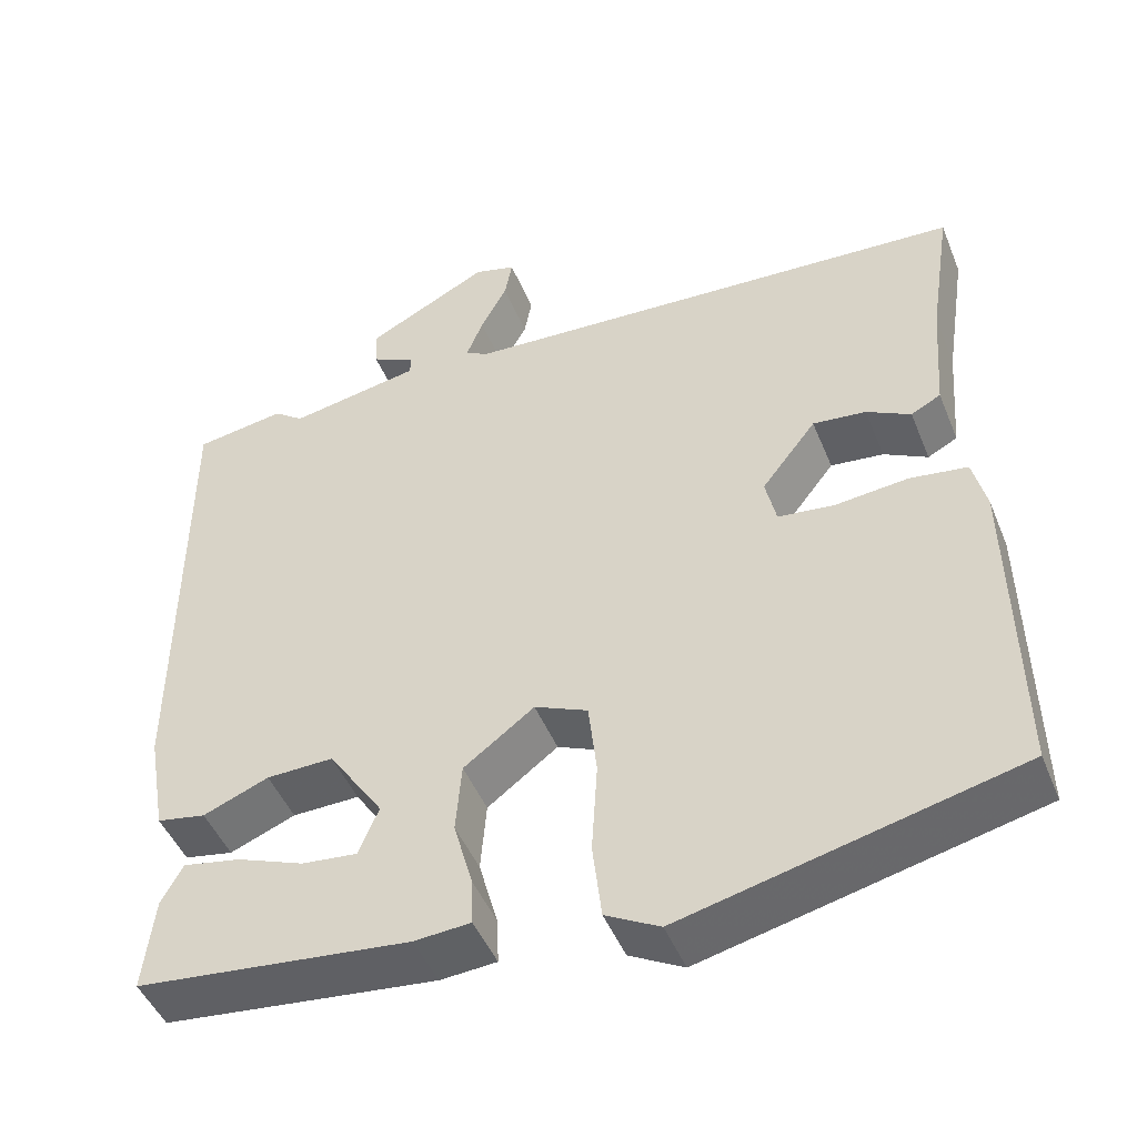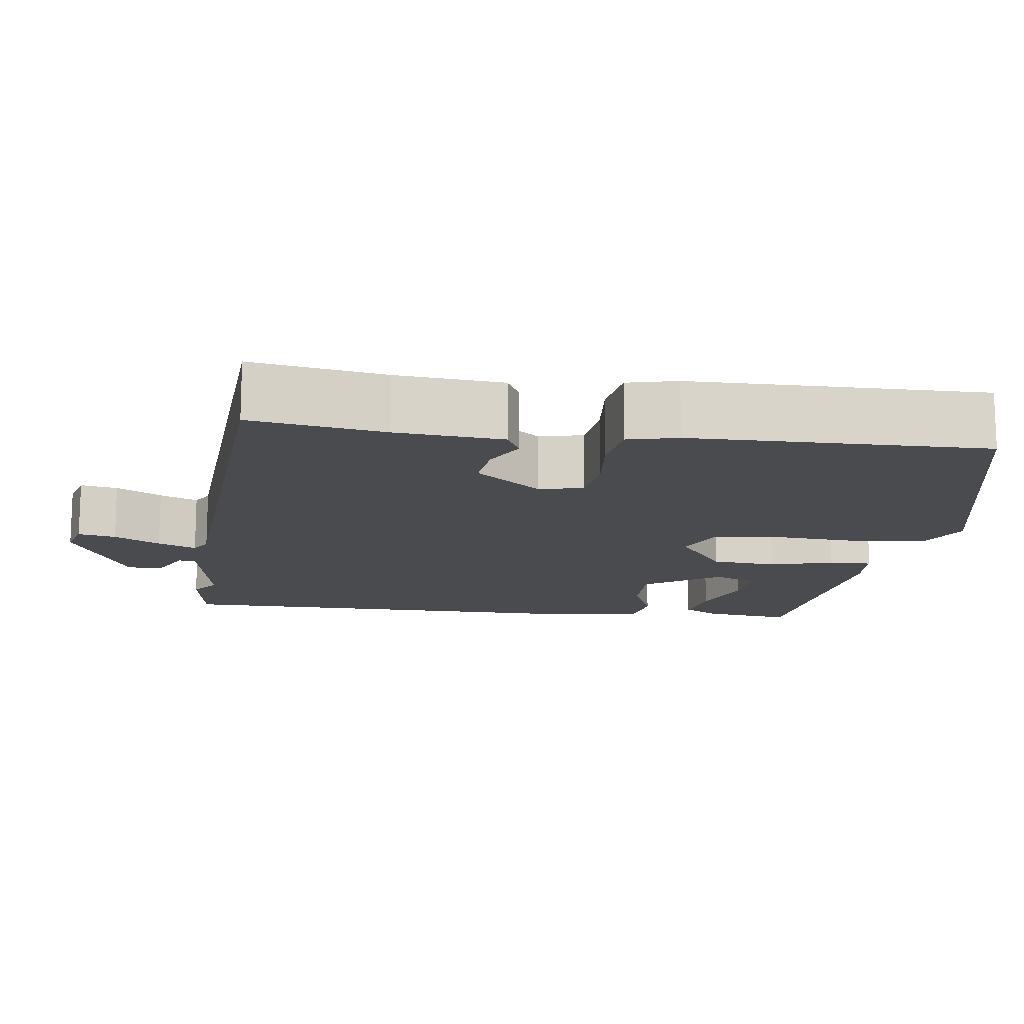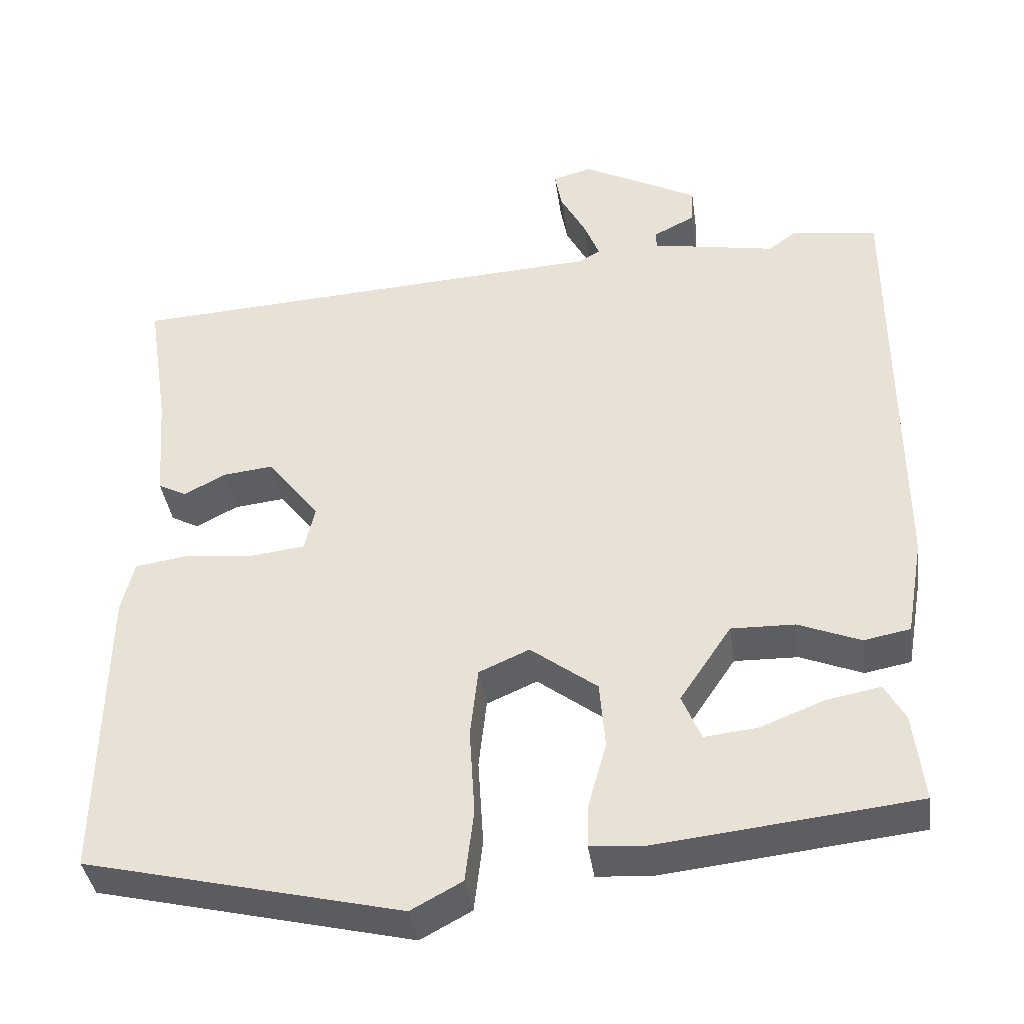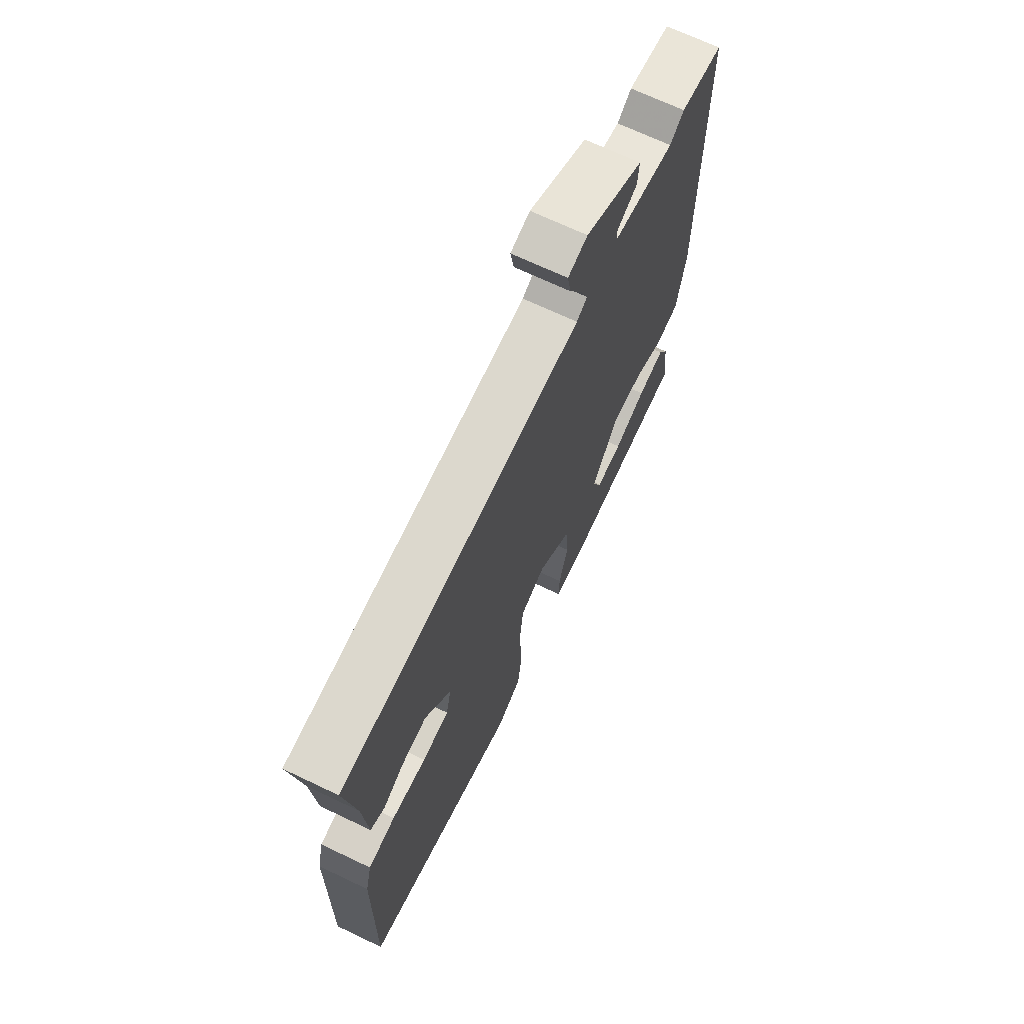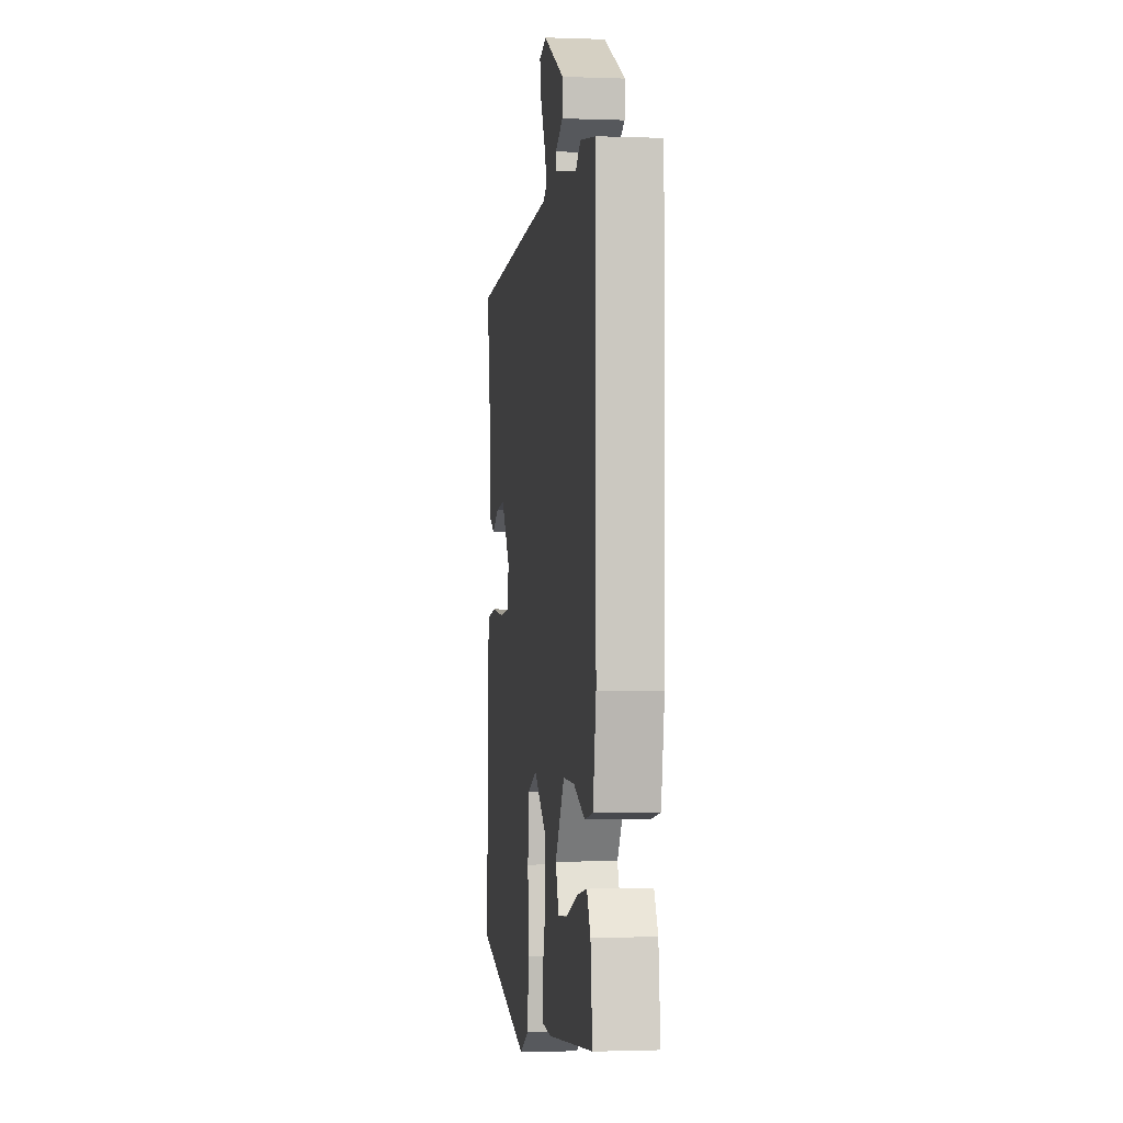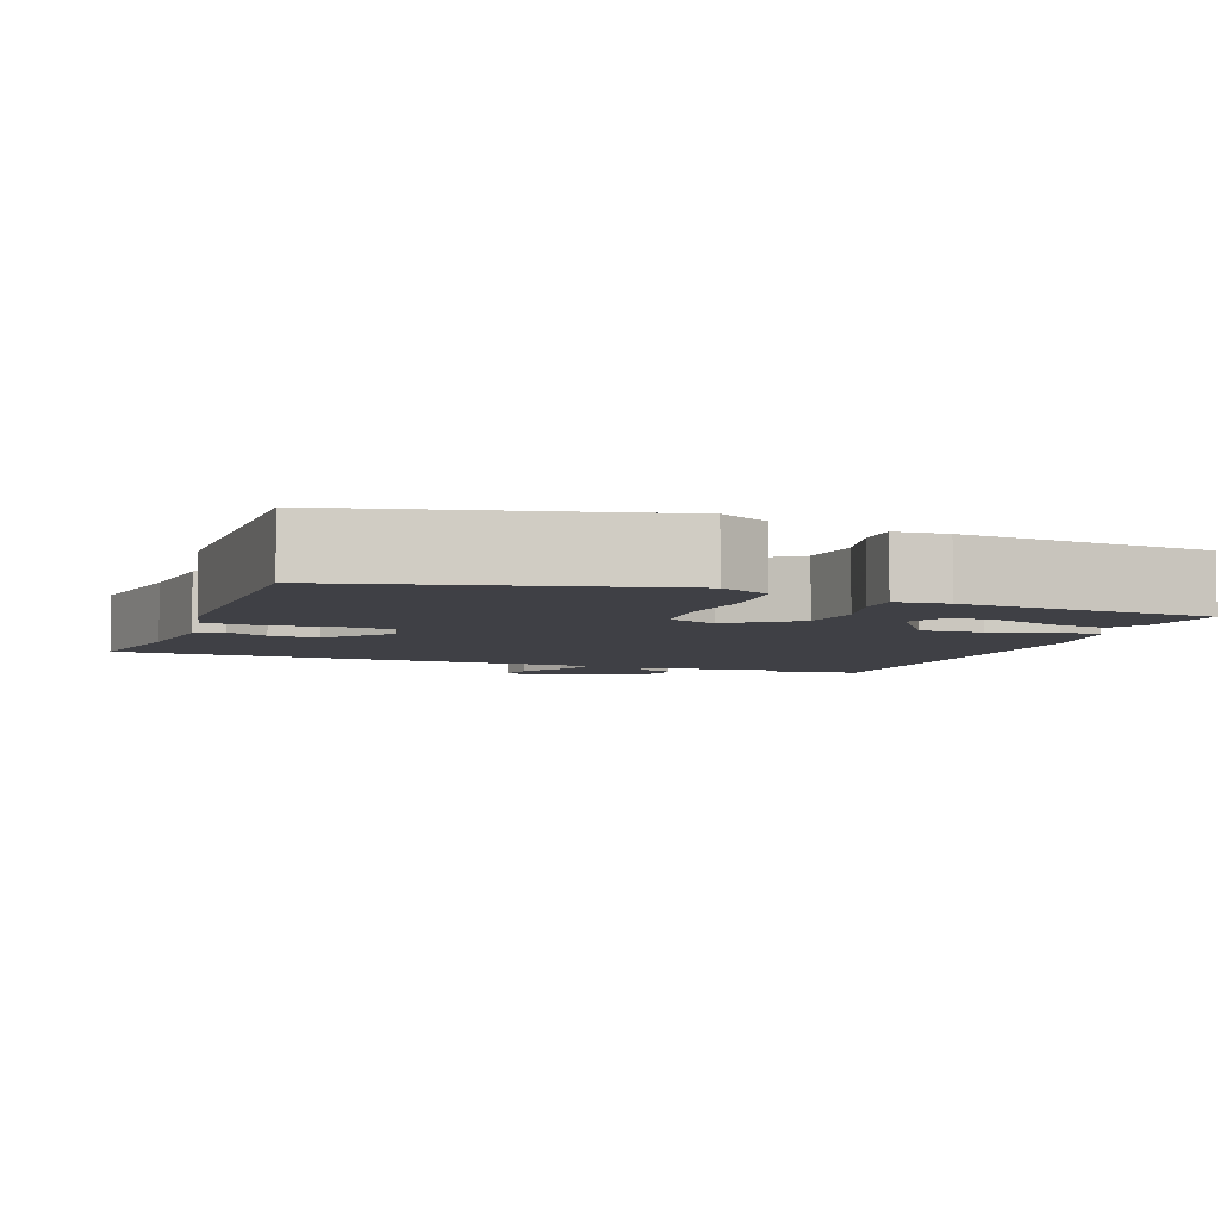
<metadata>
{"format":"obj","ext":"obj","renderer":"f3d","projection":"perspective","resolution":1024,"background":"white","views":[{"elev":-47.1,"azim":21.6,"up":"+Z"},{"elev":-14.3,"azim":82.1,"up":"+Y"},{"elev":-39.0,"azim":-172.0,"up":"+Z"},{"elev":69.1,"azim":115.5,"up":"+Z"},{"elev":-1.5,"azim":-97.7,"up":"+Z"},{"elev":-5.2,"azim":159.6,"up":"+Y"}]}
</metadata>
<code>
v -0.52 0.07 0.497
v -0.411 0.07 0.514
v -0.375 0.07 0.487
v -0.216 0.07 0.516
v -0.215 0.07 0.538
v -0.268 0.07 0.565
v -0.271 0.07 0.611
v -0.122 0.07 0.689
v -0.072 0.07 0.675
v -0.081 0.07 0.626
v -0.113 0.07 0.566
v -0.133 0.07 0.516
v -0.106 0.07 0.5
v 0.512 0.07 0.465
v 0.485 0.07 0.291
v 0.474 0.07 0.152
v 0.438 0.07 0.133
v 0.385 0.07 0.161
v 0.321 0.07 0.168
v 0.255 0.07 0.083
v 0.268 0.07 0.025
v 0.336 0.07 0.017
v 0.424 0.07 0.026
v 0.493 0.07 0.016
v 0.509 0.07 -0.049
v 0.515 0.07 -0.432
v 0.113 0.07 -0.528
v 0.048 0.07 -0.493
v 0.037 0.07 -0.4
v 0.044 0.07 -0.289
v 0.034 0.07 -0.199
v -0.03 0.07 -0.171
v -0.115 0.07 -0.235
v -0.122 0.07 -0.32
v -0.099 0.07 -0.403
v -0.097 0.07 -0.459
v -0.165 0.07 -0.464
v -0.495 0.07 -0.428
v -0.482 0.07 -0.315
v -0.456 0.07 -0.268
v -0.387 0.07 -0.281
v -0.305 0.07 -0.313
v -0.238 0.07 -0.32
v -0.214 0.07 -0.262
v -0.28 0.07 -0.164
v -0.361 0.07 -0.166
v -0.44 0.07 -0.198
v -0.499 0.07 -0.187
v -0.521 0.07 -0.063
v -0.52 0 0.497
v -0.411 0 0.514
v -0.375 0 0.487
v -0.216 0 0.516
v -0.215 0 0.538
v -0.268 0 0.565
v -0.271 0 0.611
v -0.122 0 0.689
v -0.072 0 0.675
v -0.081 0 0.626
v -0.113 0 0.566
v -0.133 0 0.516
v -0.106 0 0.5
v 0.512 0 0.465
v 0.485 0 0.291
v 0.474 0 0.152
v 0.438 0 0.133
v 0.385 0 0.161
v 0.321 0 0.168
v 0.255 0 0.083
v 0.268 0 0.025
v 0.336 0 0.017
v 0.424 0 0.026
v 0.493 0 0.016
v 0.509 0 -0.049
v 0.515 0 -0.432
v 0.113 0 -0.528
v 0.048 0 -0.493
v 0.037 0 -0.4
v 0.044 0 -0.289
v 0.034 0 -0.199
v -0.03 0 -0.171
v -0.115 0 -0.235
v -0.122 0 -0.32
v -0.099 0 -0.403
v -0.097 0 -0.459
v -0.165 0 -0.464
v -0.495 0 -0.428
v -0.482 0 -0.315
v -0.456 0 -0.268
v -0.387 0 -0.281
v -0.305 0 -0.313
v -0.238 0 -0.32
v -0.214 0 -0.262
v -0.28 0 -0.164
v -0.361 0 -0.166
v -0.44 0 -0.198
v -0.499 0 -0.187
v -0.521 0 -0.063
f 46 47 48 49
f 45 46 49 1
f 44 45 1 2
f 39 40 41 42
f 39 42 43
f 38 39 43
f 37 38 43
f 34 35 36 37
f 33 34 37 43
f 32 33 43 44
f 27 28 29 30
f 27 30 31
f 26 27 31
f 25 26 31
f 22 23 24 25
f 21 22 25 31
f 20 21 31 32
f 15 16 17 18
f 13 14 15 18
f 12 13 18 19
f 8 9 10 11
f 8 11 12
f 5 6 7 8
f 4 5 8 12
f 3 4 12 19
f 44 2 3
f 20 32 44
f 3 19 20 44
f 98 97 96 95
f 50 98 95 94
f 51 50 94 93
f 91 90 89 88
f 92 91 88
f 92 88 87
f 92 87 86
f 86 85 84 83
f 92 86 83 82
f 93 92 82 81
f 79 78 77 76
f 80 79 76
f 80 76 75
f 80 75 74
f 74 73 72 71
f 80 74 71 70
f 81 80 70 69
f 67 66 65 64
f 67 64 63 62
f 68 67 62 61
f 60 59 58 57
f 61 60 57
f 57 56 55 54
f 61 57 54 53
f 68 61 53 52
f 52 51 93
f 93 81 69
f 93 69 68 52
f 1 50 51 2
f 2 51 52 3
f 3 52 53 4
f 4 53 54 5
f 5 54 55 6
f 6 55 56 7
f 7 56 57 8
f 8 57 58 9
f 9 58 59 10
f 10 59 60 11
f 11 60 61 12
f 12 61 62 13
f 13 62 63 14
f 14 63 64 15
f 15 64 65 16
f 16 65 66 17
f 17 66 67 18
f 18 67 68 19
f 19 68 69 20
f 20 69 70 21
f 21 70 71 22
f 22 71 72 23
f 23 72 73 24
f 24 73 74 25
f 25 74 75 26
f 26 75 76 27
f 27 76 77 28
f 28 77 78 29
f 29 78 79 30
f 30 79 80 31
f 31 80 81 32
f 32 81 82 33
f 33 82 83 34
f 34 83 84 35
f 35 84 85 36
f 36 85 86 37
f 37 86 87 38
f 38 87 88 39
f 39 88 89 40
f 40 89 90 41
f 41 90 91 42
f 42 91 92 43
f 43 92 93 44
f 44 93 94 45
f 45 94 95 46
f 46 95 96 47
f 47 96 97 48
f 48 97 98 49
f 49 98 50 1

</code>
